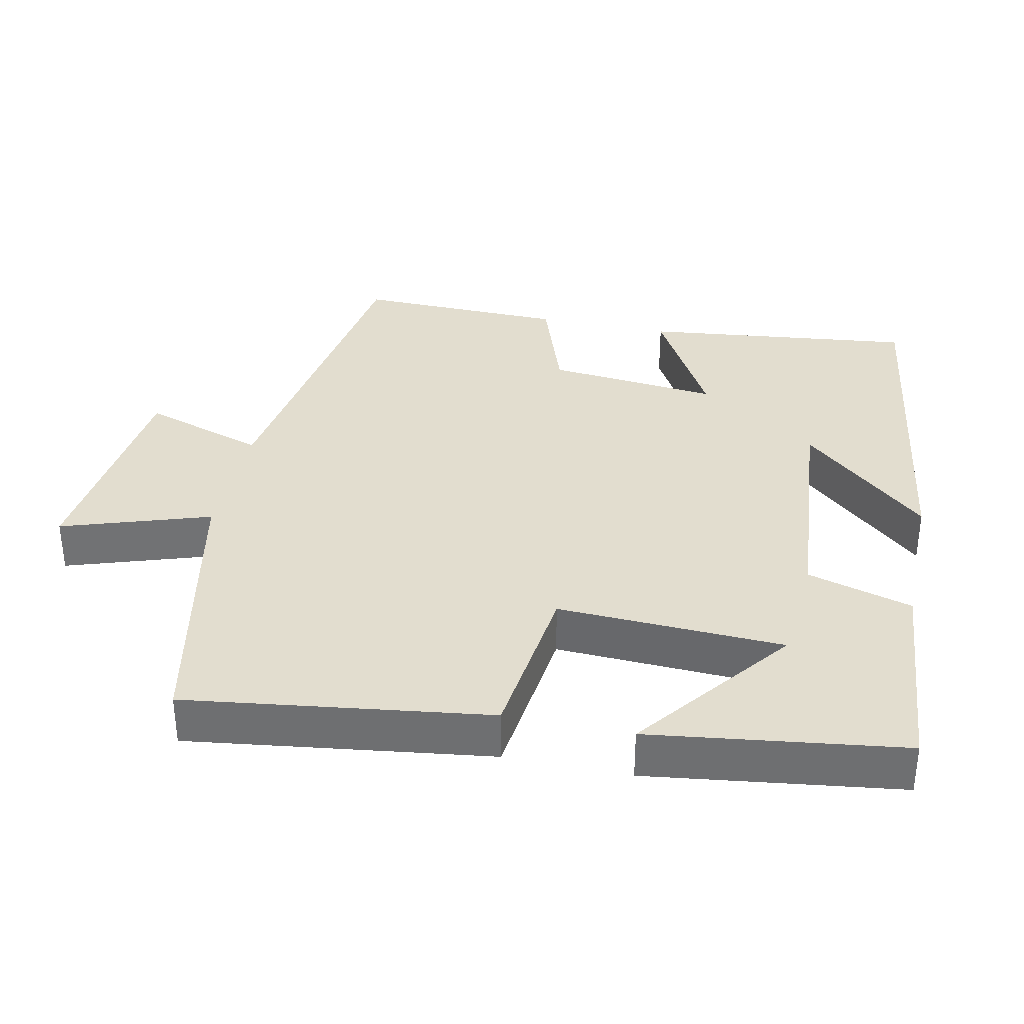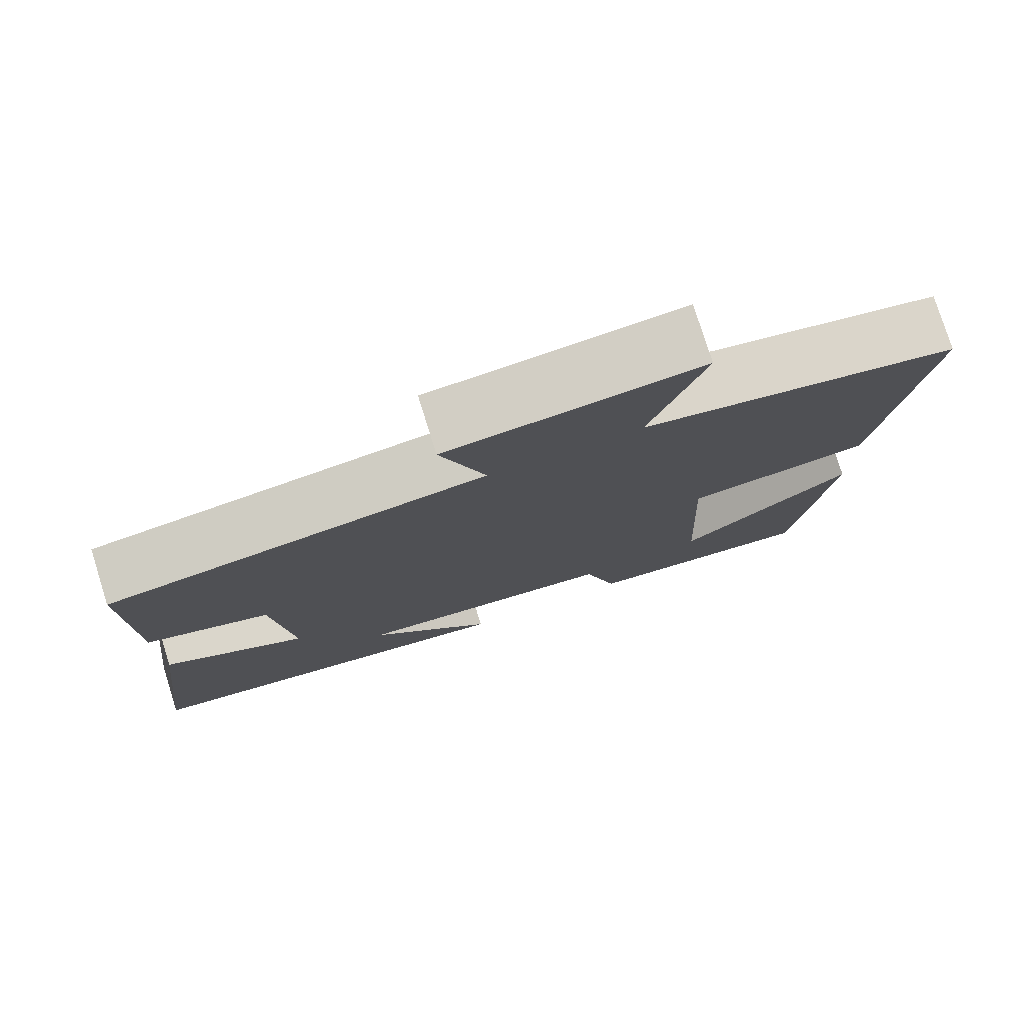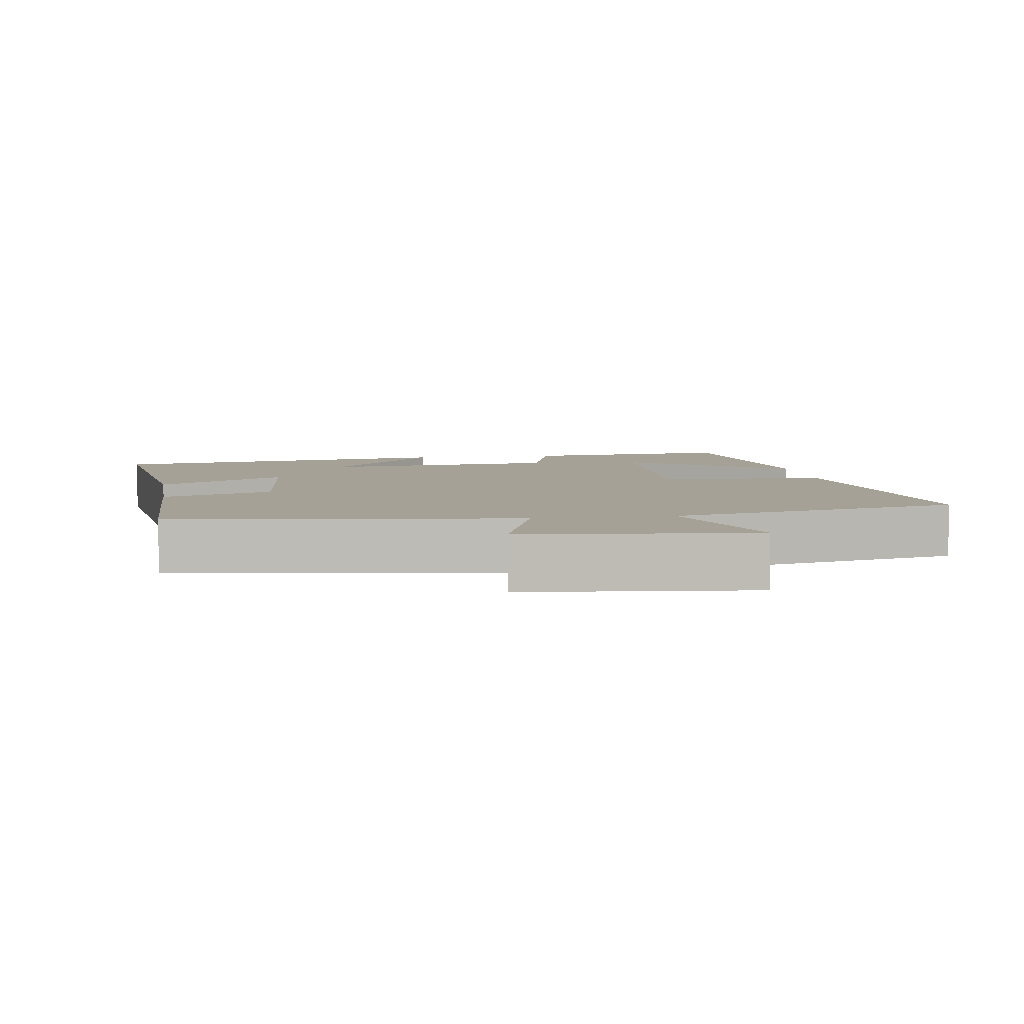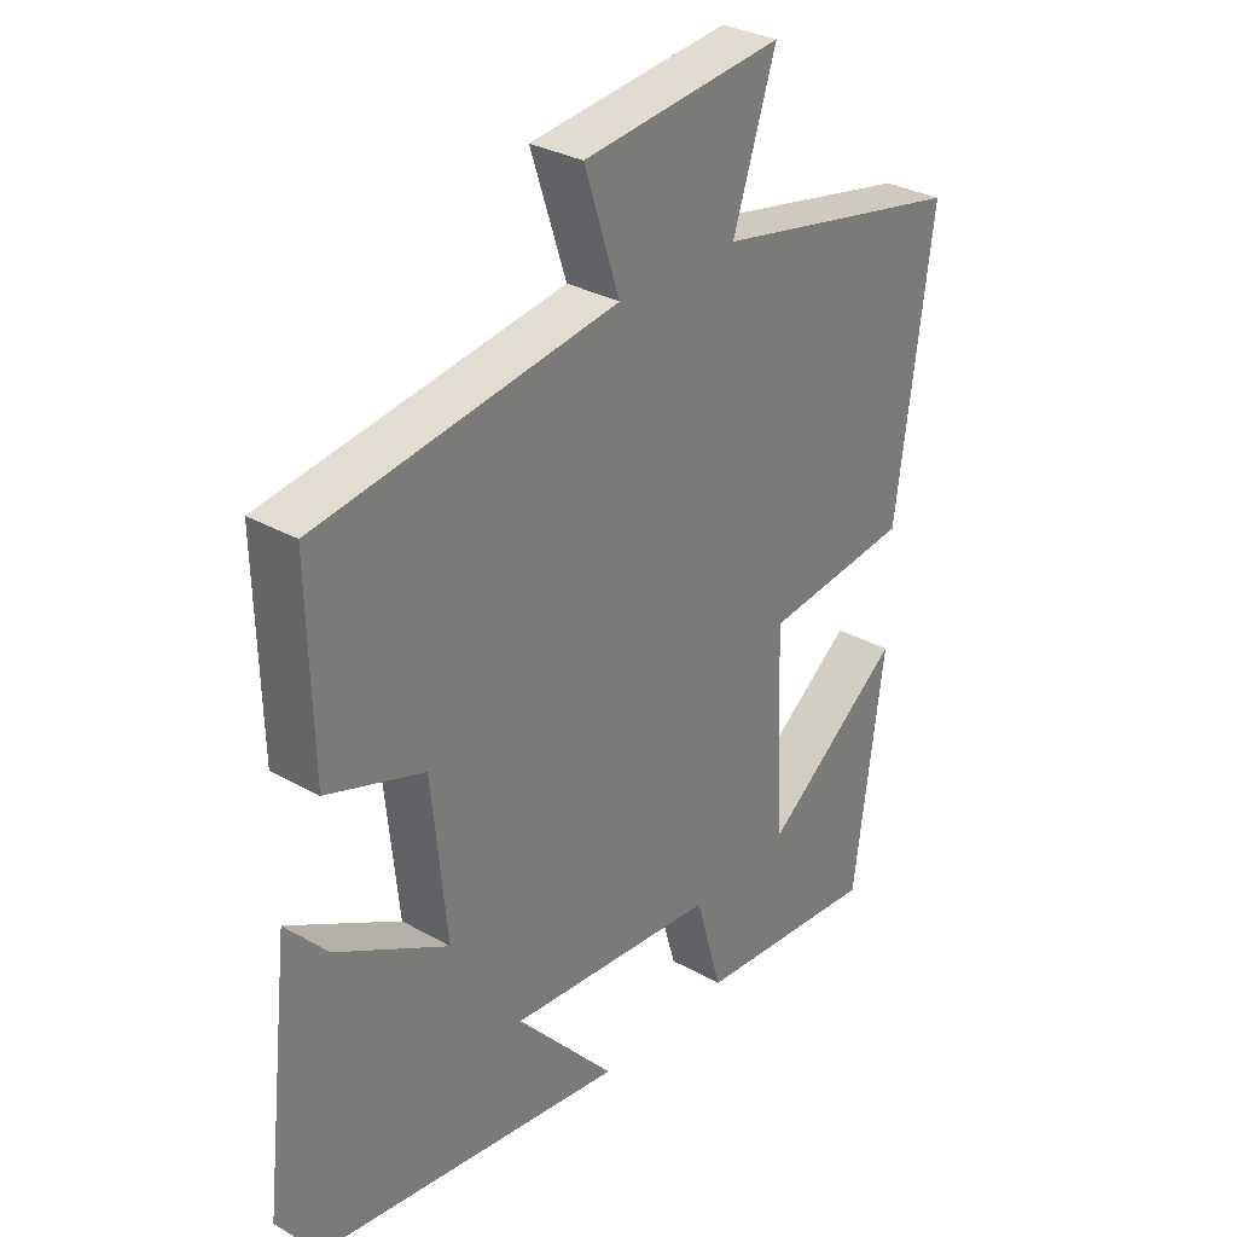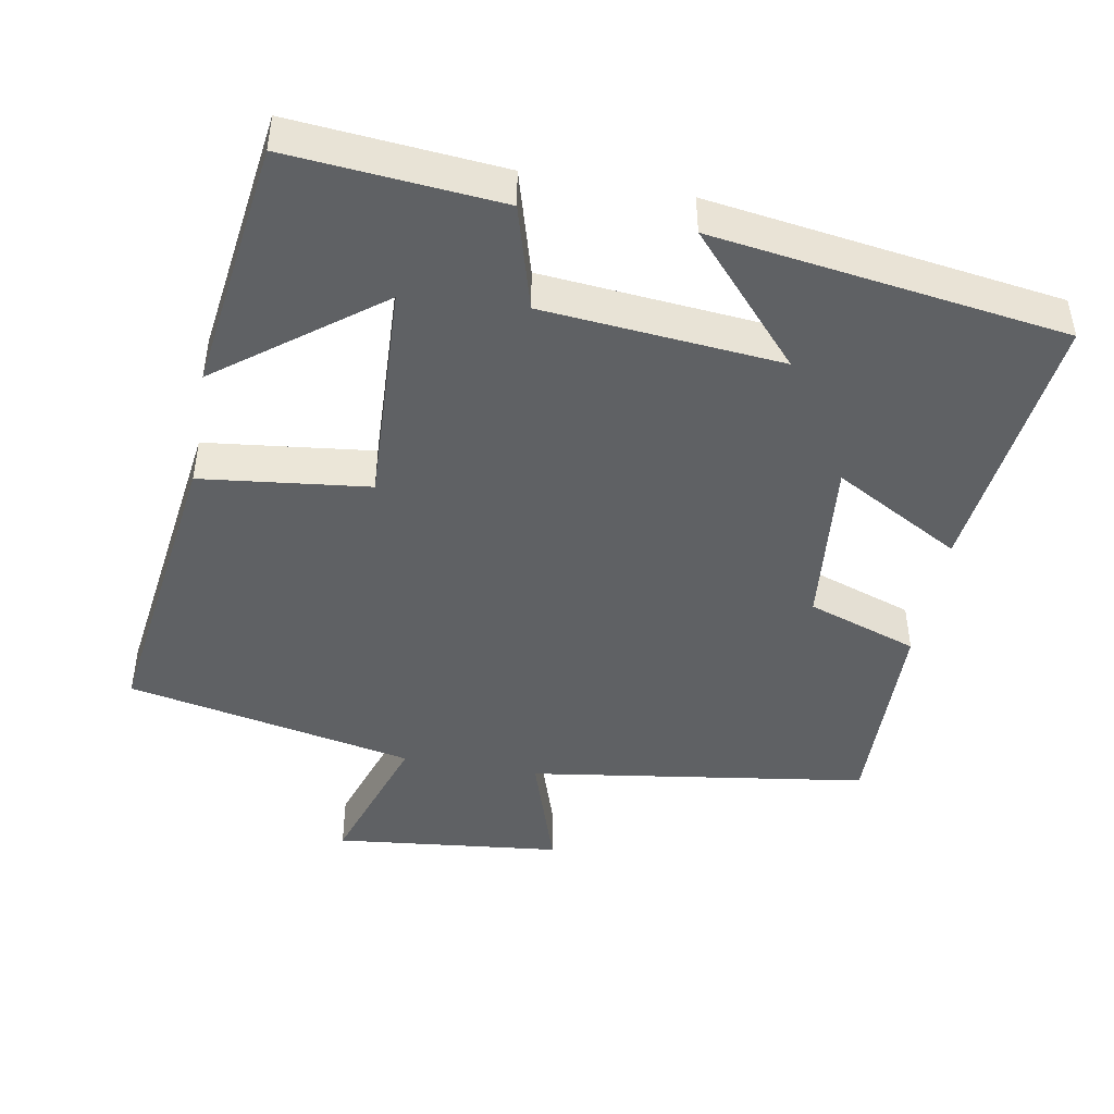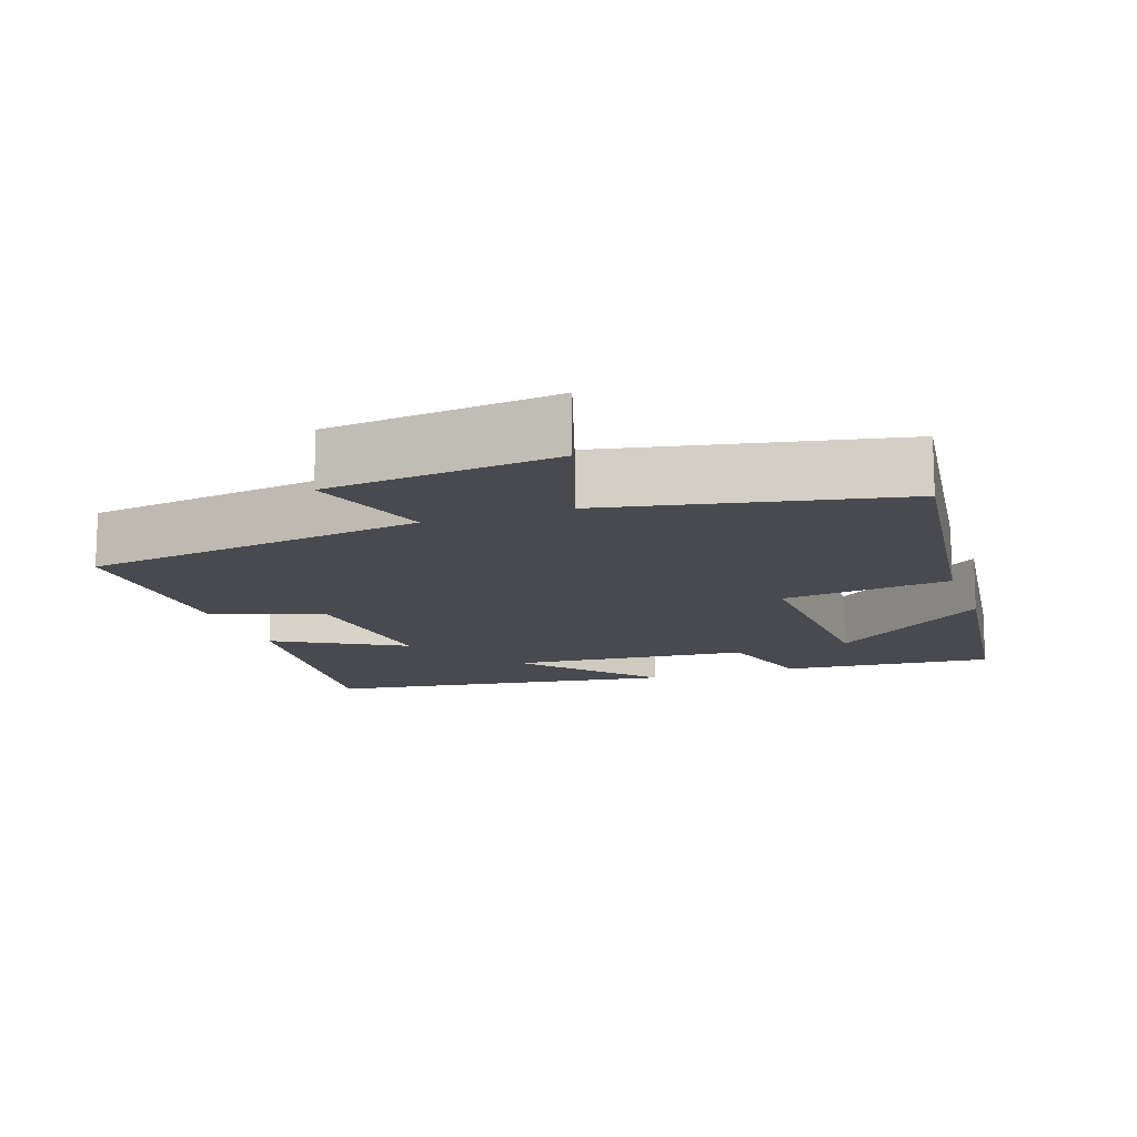
<metadata>
{"format":"obj","ext":"obj","renderer":"f3d","projection":"perspective","resolution":1024,"background":"white","views":[{"elev":35.0,"azim":102.0,"up":"+Y"},{"elev":77.7,"azim":-17.4,"up":"+Z"},{"elev":6.0,"azim":-9.0,"up":"+Y"},{"elev":31.3,"azim":-51.1,"up":"+Z"},{"elev":-45.4,"azim":169.8,"up":"+Y"},{"elev":-13.6,"azim":19.2,"up":"+Y"}]}
</metadata>
<code>
v 0.557 0.07 0.418
v 0.5 0.07 -0.001
v 0.267 0.07 -0.028
v 0.281 0.07 -0.342
v 0.5 0.07 -0.175
v 0.453 0.07 -0.526
v 0.16 0.07 -0.5
v 0.118 0.07 -0.354
v -0.212 0.07 -0.324
v -0.056 0.07 -0.5
v -0.544 0.07 -0.429
v -0.5 0.07 -0.052
v -0.323 0.07 -0.151
v -0.347 0.07 0.087
v -0.5 0.07 0.14
v -0.506 0.07 0.431
v -0.035 0.07 0.5
v -0.091 0.07 0.671
v 0.225 0.07 0.705
v 0.157 0.07 0.5
v 0.557 0 0.418
v 0.5 0 -0.001
v 0.267 0 -0.028
v 0.281 0 -0.342
v 0.5 0 -0.175
v 0.453 0 -0.526
v 0.16 0 -0.5
v 0.118 0 -0.354
v -0.212 0 -0.324
v -0.056 0 -0.5
v -0.544 0 -0.429
v -0.5 0 -0.052
v -0.323 0 -0.151
v -0.347 0 0.087
v -0.5 0 0.14
v -0.506 0 0.431
v -0.035 0 0.5
v -0.091 0 0.671
v 0.225 0 0.705
v 0.157 0 0.5
f 17 18 19 20
f 1 2 3
f 20 1 3
f 17 20 3
f 16 17 3
f 15 16 3
f 14 15 3
f 13 14 3 4
f 11 12 13
f 9 10 11
f 9 11 13
f 8 9 13 4
f 4 5 6 7
f 4 7 8
f 40 39 38 37
f 23 22 21
f 23 21 40
f 23 40 37
f 23 37 36
f 23 36 35
f 23 35 34
f 24 23 34 33
f 33 32 31
f 31 30 29
f 33 31 29
f 24 33 29 28
f 27 26 25 24
f 28 27 24
f 1 21 22 2
f 2 22 23 3
f 3 23 24 4
f 4 24 25 5
f 5 25 26 6
f 6 26 27 7
f 7 27 28 8
f 8 28 29 9
f 9 29 30 10
f 10 30 31 11
f 11 31 32 12
f 12 32 33 13
f 13 33 34 14
f 14 34 35 15
f 15 35 36 16
f 16 36 37 17
f 17 37 38 18
f 18 38 39 19
f 19 39 40 20
f 20 40 21 1

</code>
